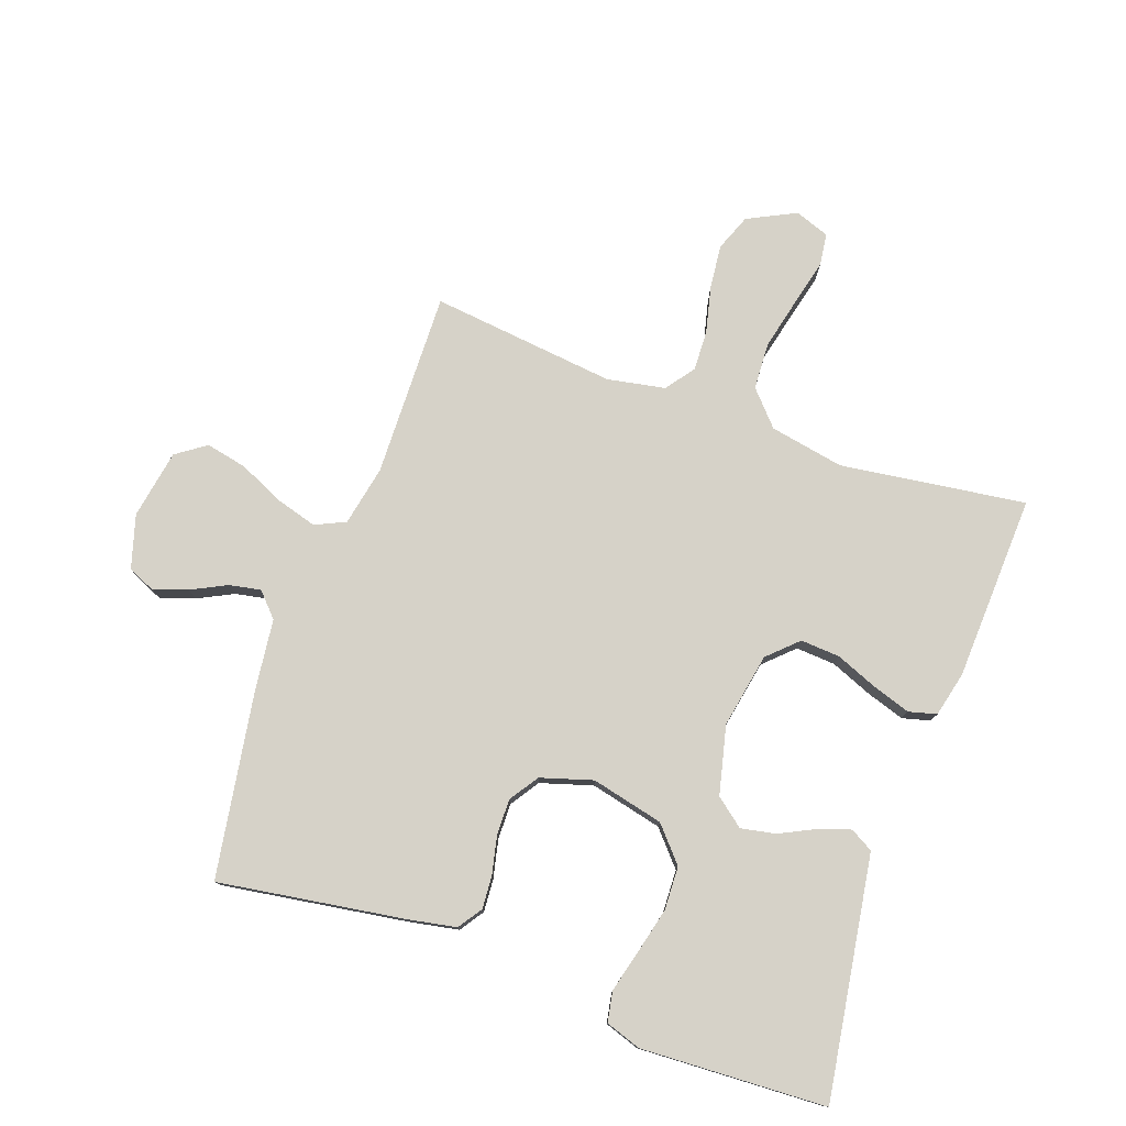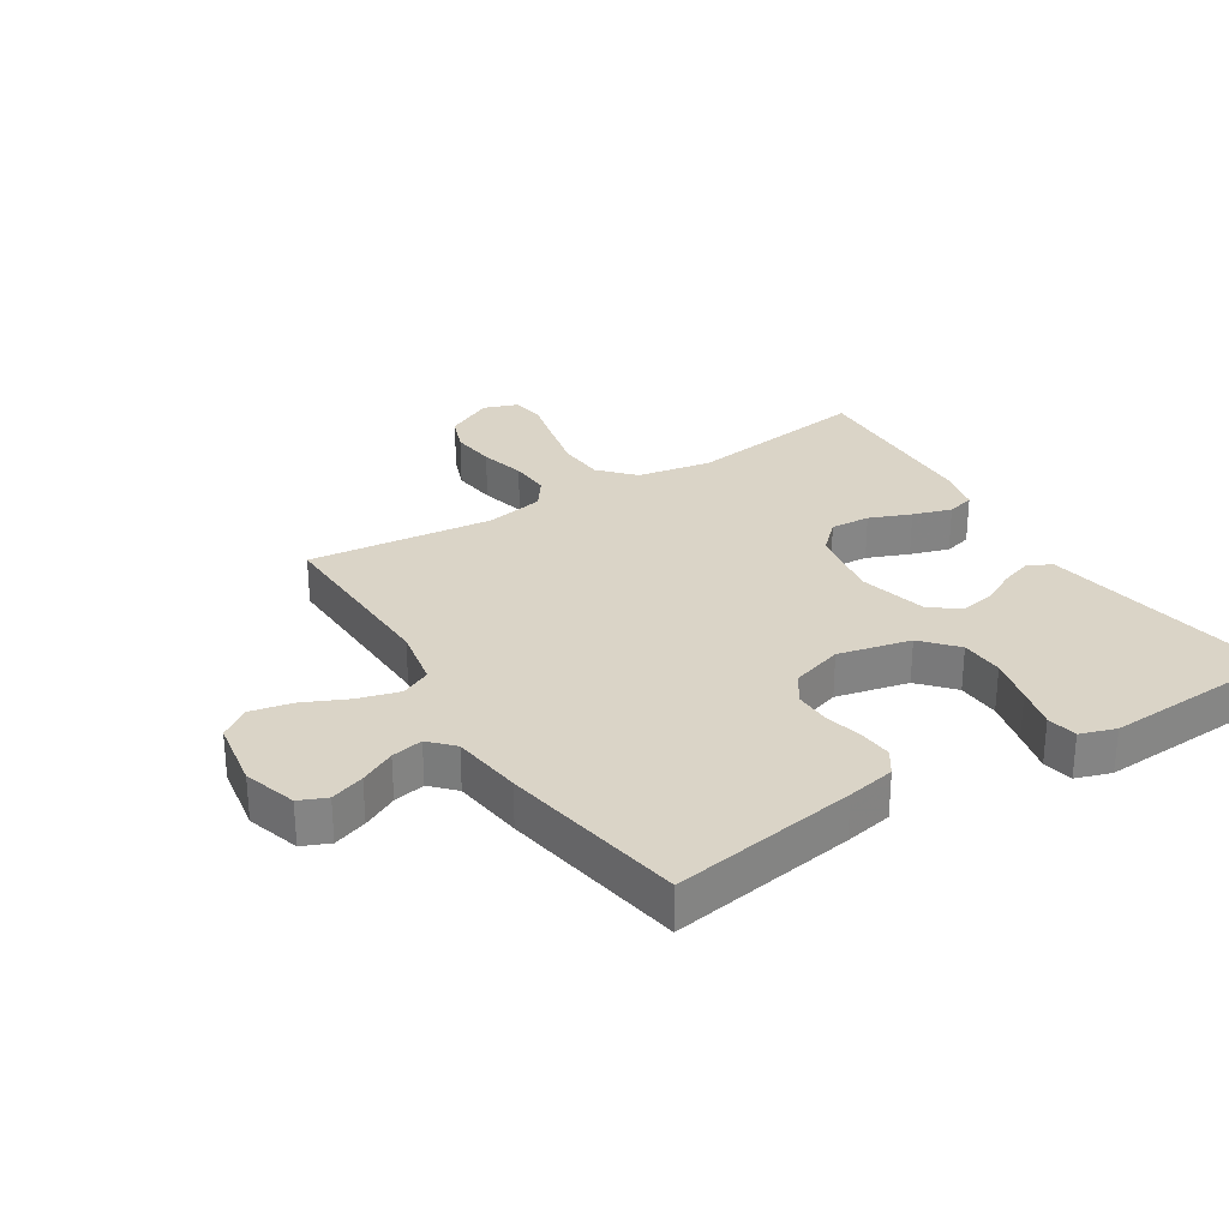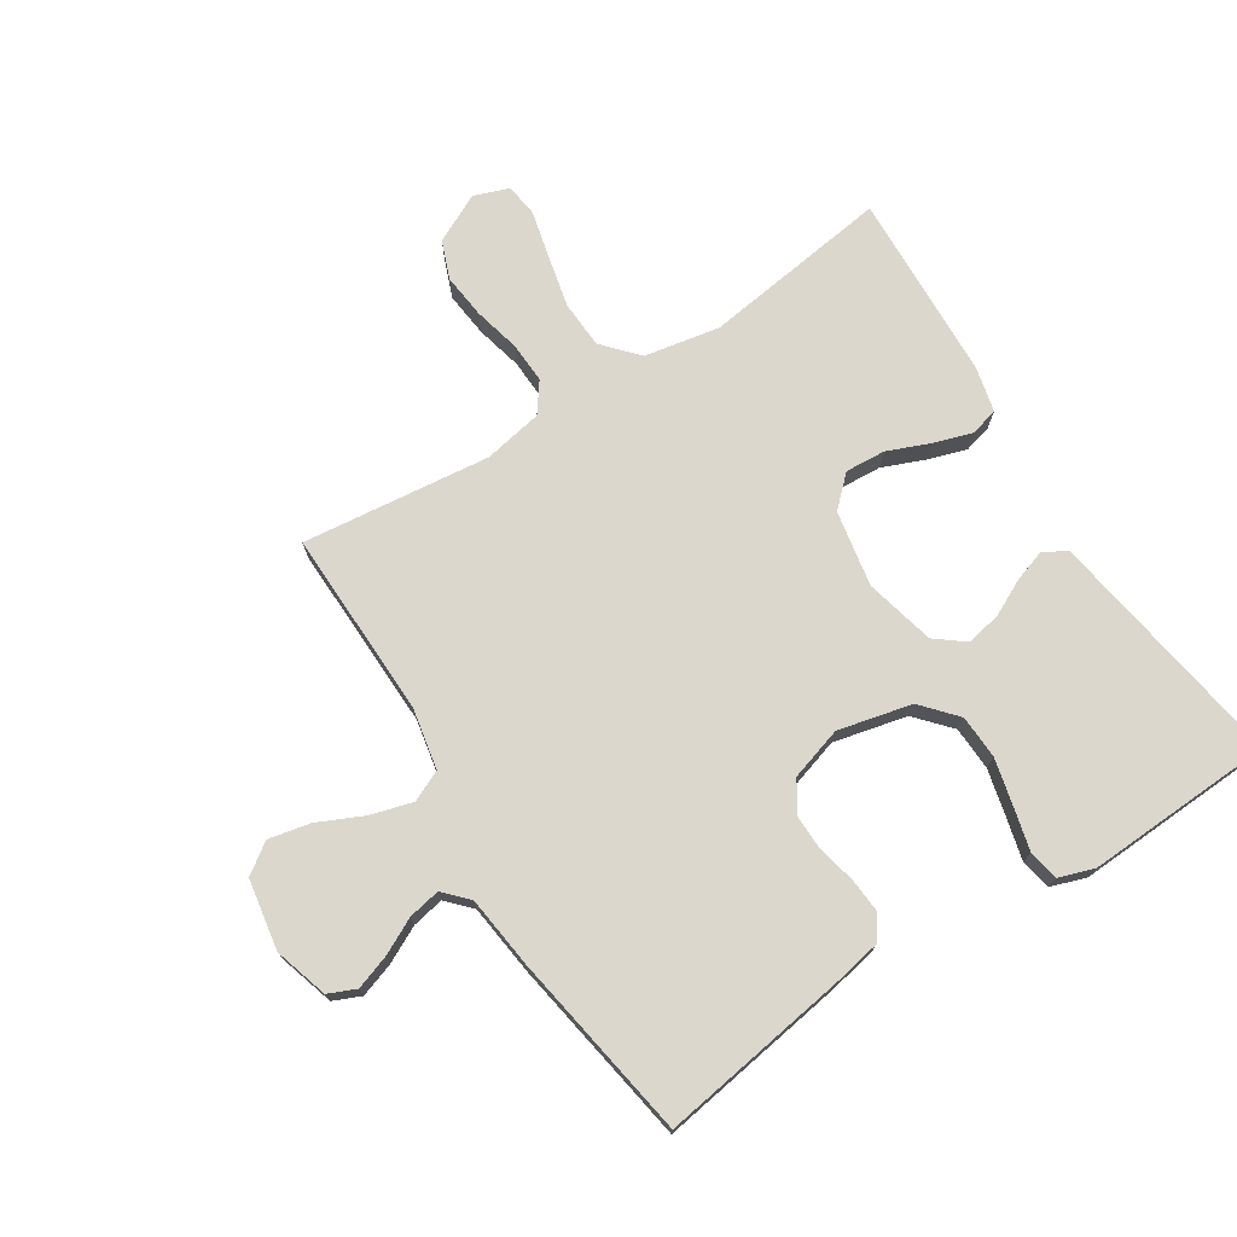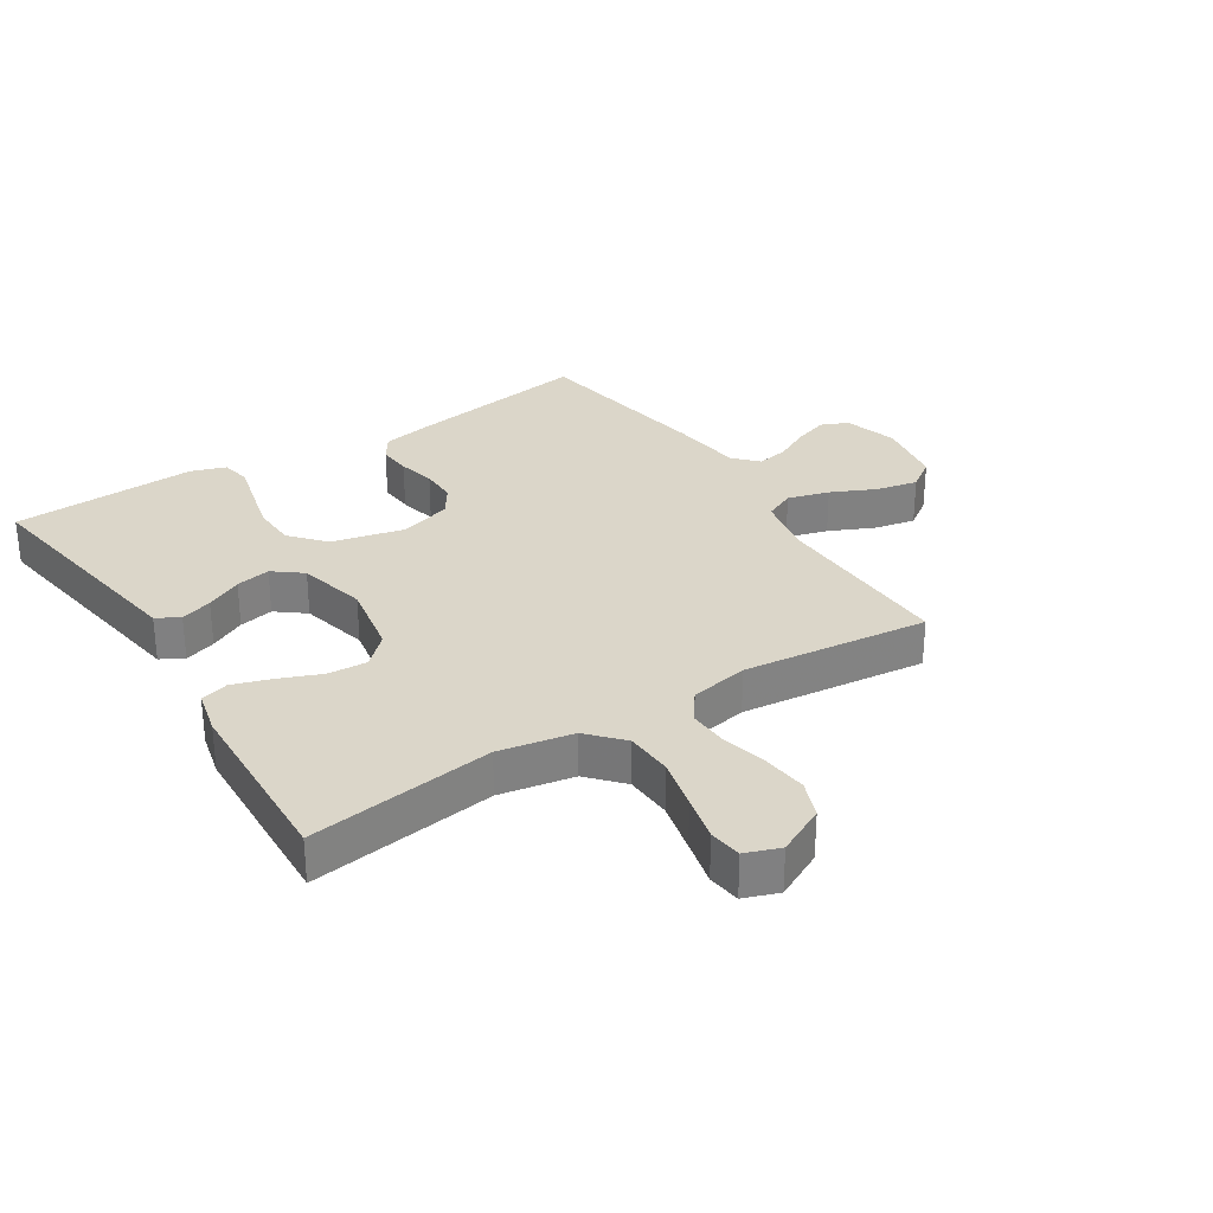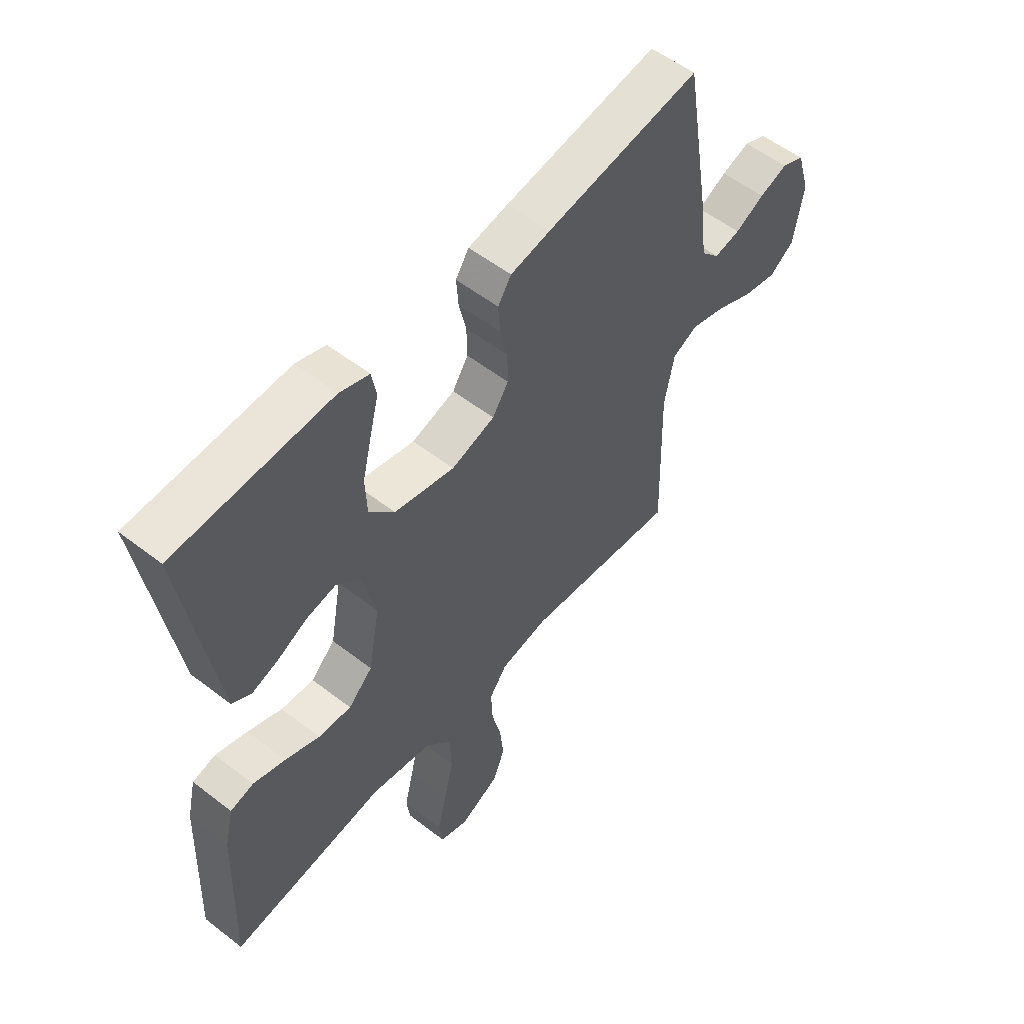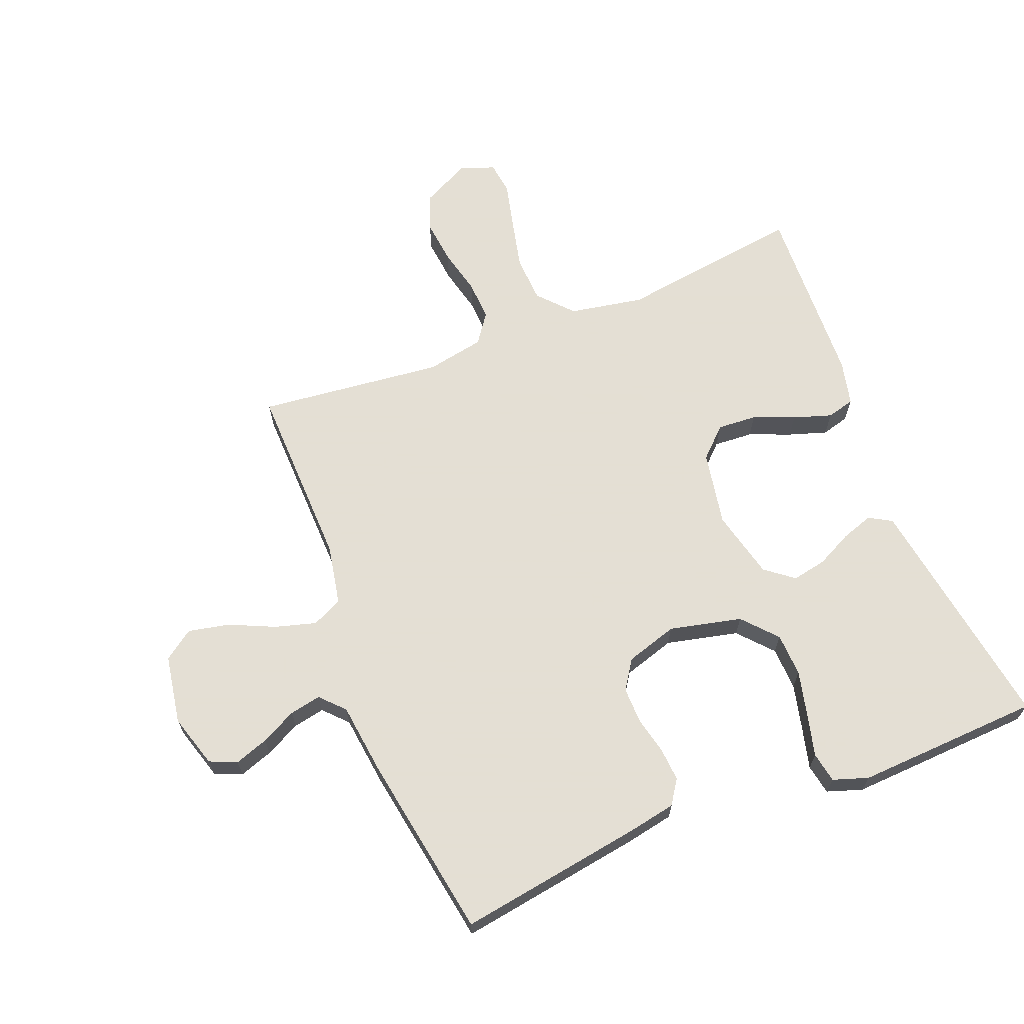
<metadata>
{"format":"obj","ext":"obj","renderer":"f3d","projection":"perspective","resolution":1024,"background":"white","views":[{"elev":77.7,"azim":19.8,"up":"+Y"},{"elev":28.9,"azim":-32.3,"up":"+Y"},{"elev":73.3,"azim":-32.4,"up":"+Y"},{"elev":30.1,"azim":147.5,"up":"+Y"},{"elev":54.9,"azim":129.3,"up":"+Z"},{"elev":66.3,"azim":-21.6,"up":"+Y"}]}
</metadata>
<code>
v -0.5 0.07 0.5
v -0.2 0.07 0.453
v -0.122 0.07 0.438
v -0.096 0.07 0.399
v -0.1 0.07 0.345
v -0.114 0.07 0.284
v -0.115 0.07 0.226
v -0.084 0.07 0.179
v 0 0.07 0.153
v 0.117 0.07 0.18
v 0.166 0.07 0.235
v 0.169 0.07 0.305
v 0.151 0.07 0.38
v 0.134 0.07 0.447
v 0.143 0.07 0.496
v 0.2 0.07 0.515
v 0.5 0.07 0.5
v 0.453 0.07 0.2
v 0.439 0.07 0.111
v 0.402 0.07 0.09
v 0.351 0.07 0.107
v 0.293 0.07 0.136
v 0.237 0.07 0.147
v 0.191 0.07 0.111
v 0.164 0.07 0
v 0.186 0.07 -0.121
v 0.233 0.07 -0.166
v 0.297 0.07 -0.162
v 0.364 0.07 -0.135
v 0.426 0.07 -0.115
v 0.471 0.07 -0.127
v 0.488 0.07 -0.2
v 0.5 0.07 -0.5
v 0.2 0.07 -0.458
v 0.08 0.07 -0.48
v 0.03 0.07 -0.535
v 0.026 0.07 -0.611
v 0.045 0.07 -0.694
v 0.063 0.07 -0.769
v 0.056 0.07 -0.822
v 0 0.07 -0.842
v -0.078 0.07 -0.803
v -0.101 0.07 -0.743
v -0.093 0.07 -0.671
v -0.075 0.07 -0.597
v -0.072 0.07 -0.532
v -0.106 0.07 -0.485
v -0.2 0.07 -0.467
v -0.5 0.07 -0.5
v -0.492 0.07 -0.2
v -0.511 0.07 -0.103
v -0.56 0.07 -0.08
v -0.627 0.07 -0.099
v -0.699 0.07 -0.132
v -0.766 0.07 -0.146
v -0.814 0.07 -0.112
v -0.833 0.07 0
v -0.807 0.07 0.086
v -0.763 0.07 0.105
v -0.708 0.07 0.086
v -0.651 0.07 0.057
v -0.6 0.07 0.047
v -0.564 0.07 0.085
v -0.55 0.07 0.2
v -0.5 0 0.5
v -0.2 0 0.453
v -0.122 0 0.438
v -0.096 0 0.399
v -0.1 0 0.345
v -0.114 0 0.284
v -0.115 0 0.226
v -0.084 0 0.179
v 0 0 0.153
v 0.117 0 0.18
v 0.166 0 0.235
v 0.169 0 0.305
v 0.151 0 0.38
v 0.134 0 0.447
v 0.143 0 0.496
v 0.2 0 0.515
v 0.5 0 0.5
v 0.453 0 0.2
v 0.439 0 0.111
v 0.402 0 0.09
v 0.351 0 0.107
v 0.293 0 0.136
v 0.237 0 0.147
v 0.191 0 0.111
v 0.164 0 0
v 0.186 0 -0.121
v 0.233 0 -0.166
v 0.297 0 -0.162
v 0.364 0 -0.135
v 0.426 0 -0.115
v 0.471 0 -0.127
v 0.488 0 -0.2
v 0.5 0 -0.5
v 0.2 0 -0.458
v 0.08 0 -0.48
v 0.03 0 -0.535
v 0.026 0 -0.611
v 0.045 0 -0.694
v 0.063 0 -0.769
v 0.056 0 -0.822
v 0 0 -0.842
v -0.078 0 -0.803
v -0.101 0 -0.743
v -0.093 0 -0.671
v -0.075 0 -0.597
v -0.072 0 -0.532
v -0.106 0 -0.485
v -0.2 0 -0.467
v -0.5 0 -0.5
v -0.492 0 -0.2
v -0.511 0 -0.103
v -0.56 0 -0.08
v -0.627 0 -0.099
v -0.699 0 -0.132
v -0.766 0 -0.146
v -0.814 0 -0.112
v -0.833 0 0
v -0.807 0 0.086
v -0.763 0 0.105
v -0.708 0 0.086
v -0.651 0 0.057
v -0.6 0 0.047
v -0.564 0 0.085
v -0.55 0 0.2
f 63 64 1 2
f 62 63 2 3
f 58 59 60 61
f 58 61 62
f 57 58 62
f 56 57 62
f 53 54 55 56
f 52 53 56 62
f 51 52 62 3
f 48 49 50
f 47 48 50 51
f 42 43 44 45
f 42 45 46
f 41 42 46
f 38 39 40 41
f 37 38 41 46
f 36 37 46 47
f 31 32 33 34
f 31 34 35
f 28 29 30 31
f 28 31 35
f 27 28 35 36
f 19 20 21 22
f 19 22 23
f 18 19 23
f 17 18 23
f 16 17 23 24
f 13 14 15 16
f 12 13 16
f 11 12 16 24
f 3 4 5 6
f 3 6 7
f 51 3 7
f 47 51 7 8
f 26 27 36 47
f 25 26 47 8
f 10 11 24 25
f 9 10 25
f 8 9 25
f 66 65 128 127
f 67 66 127 126
f 125 124 123 122
f 126 125 122
f 126 122 121
f 126 121 120
f 120 119 118 117
f 126 120 117 116
f 67 126 116 115
f 114 113 112
f 115 114 112 111
f 109 108 107 106
f 110 109 106
f 110 106 105
f 105 104 103 102
f 110 105 102 101
f 111 110 101 100
f 98 97 96 95
f 99 98 95
f 95 94 93 92
f 99 95 92
f 100 99 92 91
f 86 85 84 83
f 87 86 83
f 87 83 82
f 87 82 81
f 88 87 81 80
f 80 79 78 77
f 80 77 76
f 88 80 76 75
f 70 69 68 67
f 71 70 67
f 71 67 115
f 72 71 115 111
f 111 100 91 90
f 72 111 90 89
f 89 88 75 74
f 89 74 73
f 89 73 72
f 1 65 66 2
f 2 66 67 3
f 3 67 68 4
f 4 68 69 5
f 5 69 70 6
f 6 70 71 7
f 7 71 72 8
f 8 72 73 9
f 9 73 74 10
f 10 74 75 11
f 11 75 76 12
f 12 76 77 13
f 13 77 78 14
f 14 78 79 15
f 15 79 80 16
f 16 80 81 17
f 17 81 82 18
f 18 82 83 19
f 19 83 84 20
f 20 84 85 21
f 21 85 86 22
f 22 86 87 23
f 23 87 88 24
f 24 88 89 25
f 25 89 90 26
f 26 90 91 27
f 27 91 92 28
f 28 92 93 29
f 29 93 94 30
f 30 94 95 31
f 31 95 96 32
f 32 96 97 33
f 33 97 98 34
f 34 98 99 35
f 35 99 100 36
f 36 100 101 37
f 37 101 102 38
f 38 102 103 39
f 39 103 104 40
f 40 104 105 41
f 41 105 106 42
f 42 106 107 43
f 43 107 108 44
f 44 108 109 45
f 45 109 110 46
f 46 110 111 47
f 47 111 112 48
f 48 112 113 49
f 49 113 114 50
f 50 114 115 51
f 51 115 116 52
f 52 116 117 53
f 53 117 118 54
f 54 118 119 55
f 55 119 120 56
f 56 120 121 57
f 57 121 122 58
f 58 122 123 59
f 59 123 124 60
f 60 124 125 61
f 61 125 126 62
f 62 126 127 63
f 63 127 128 64
f 64 128 65 1

</code>
